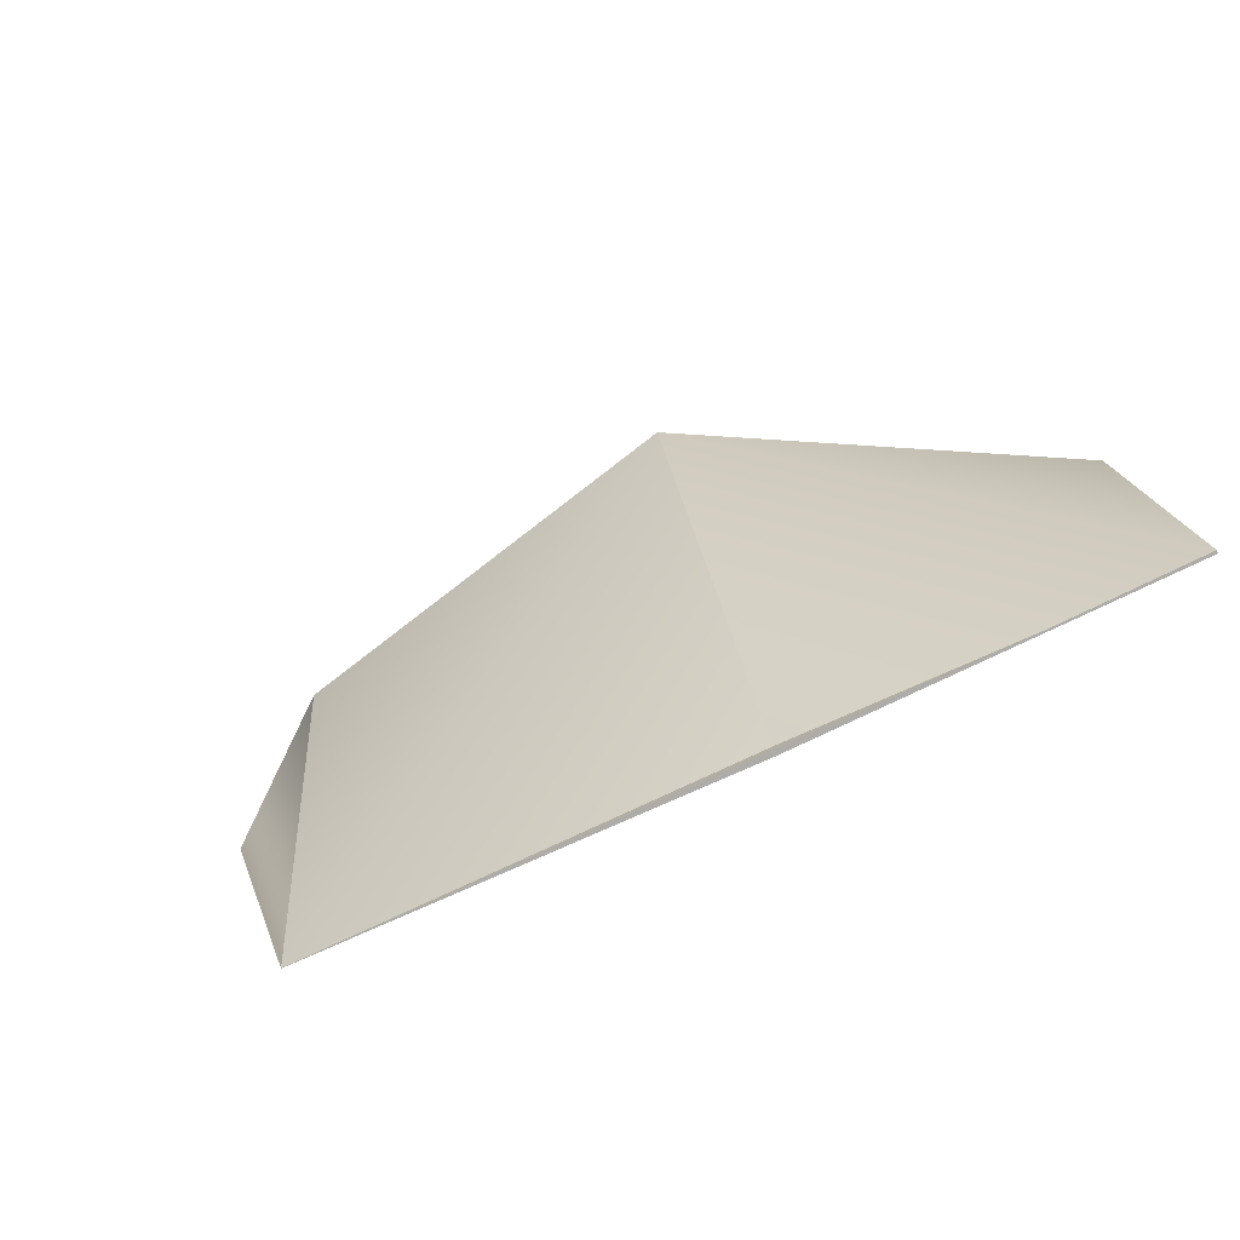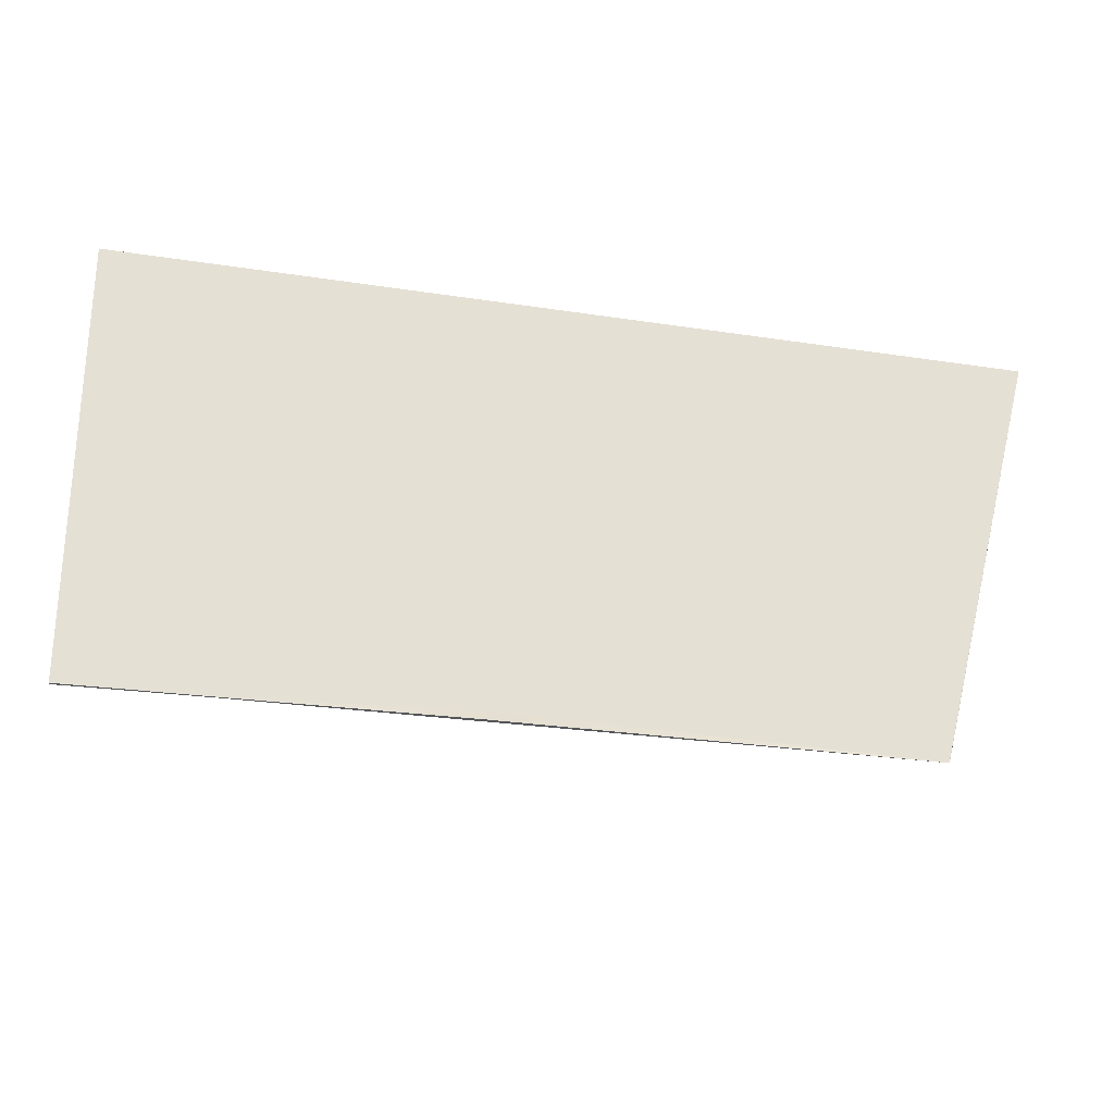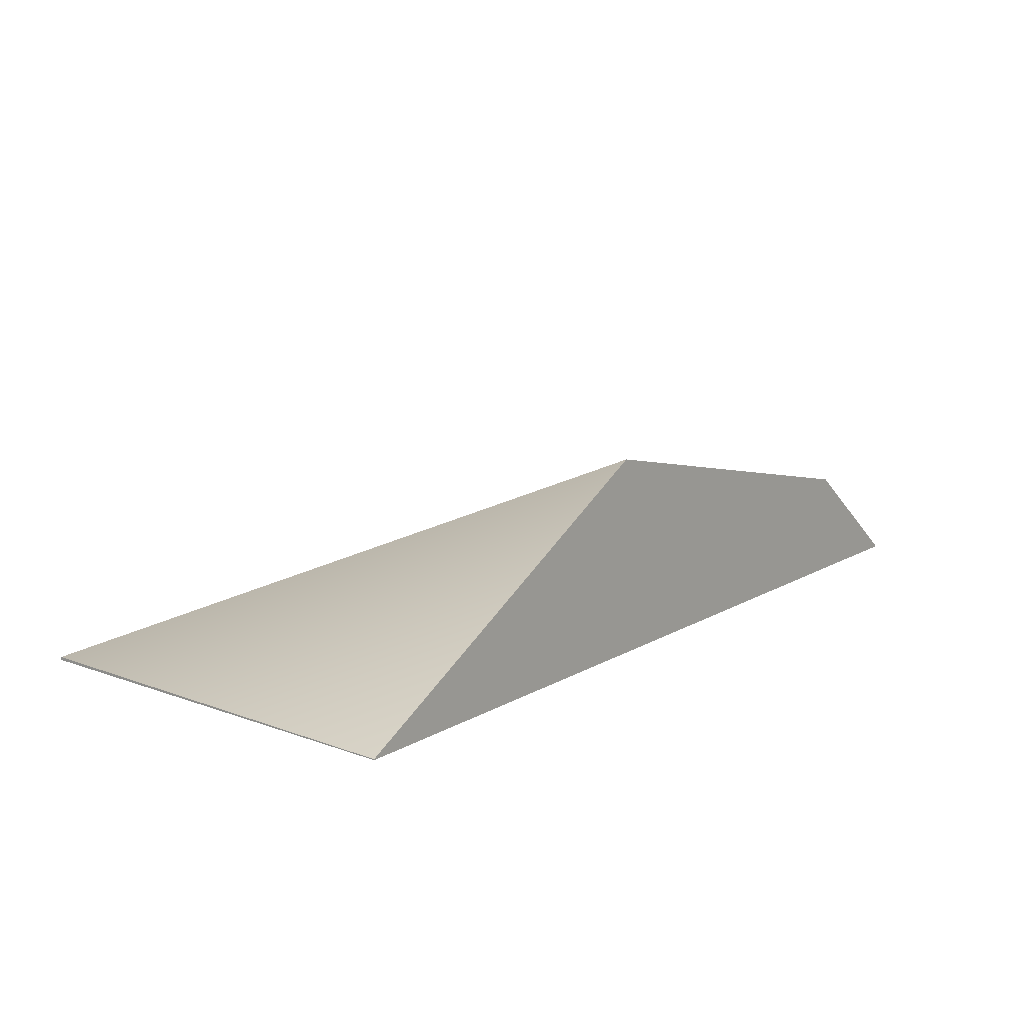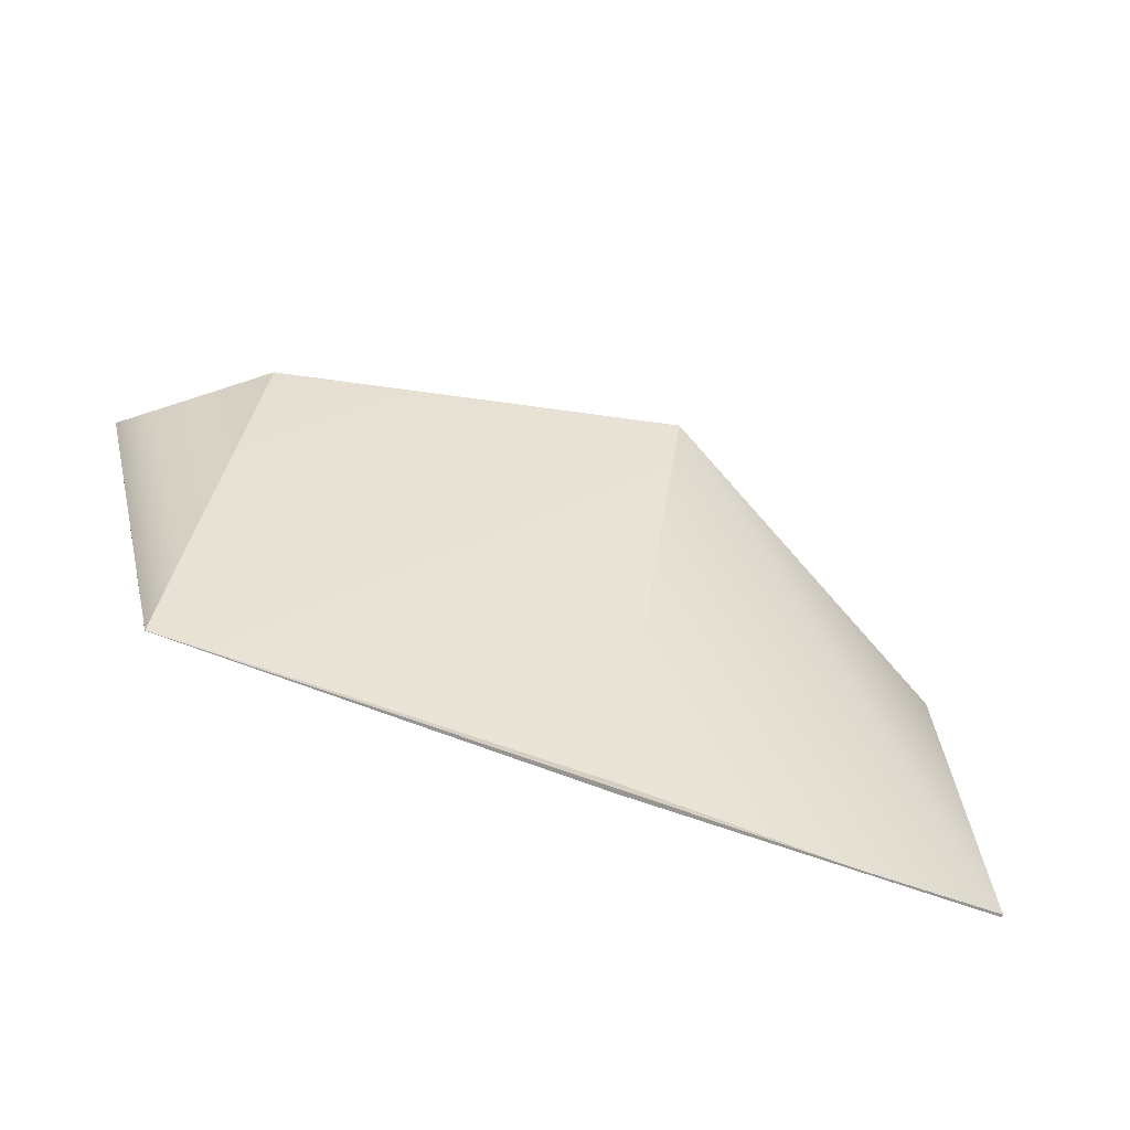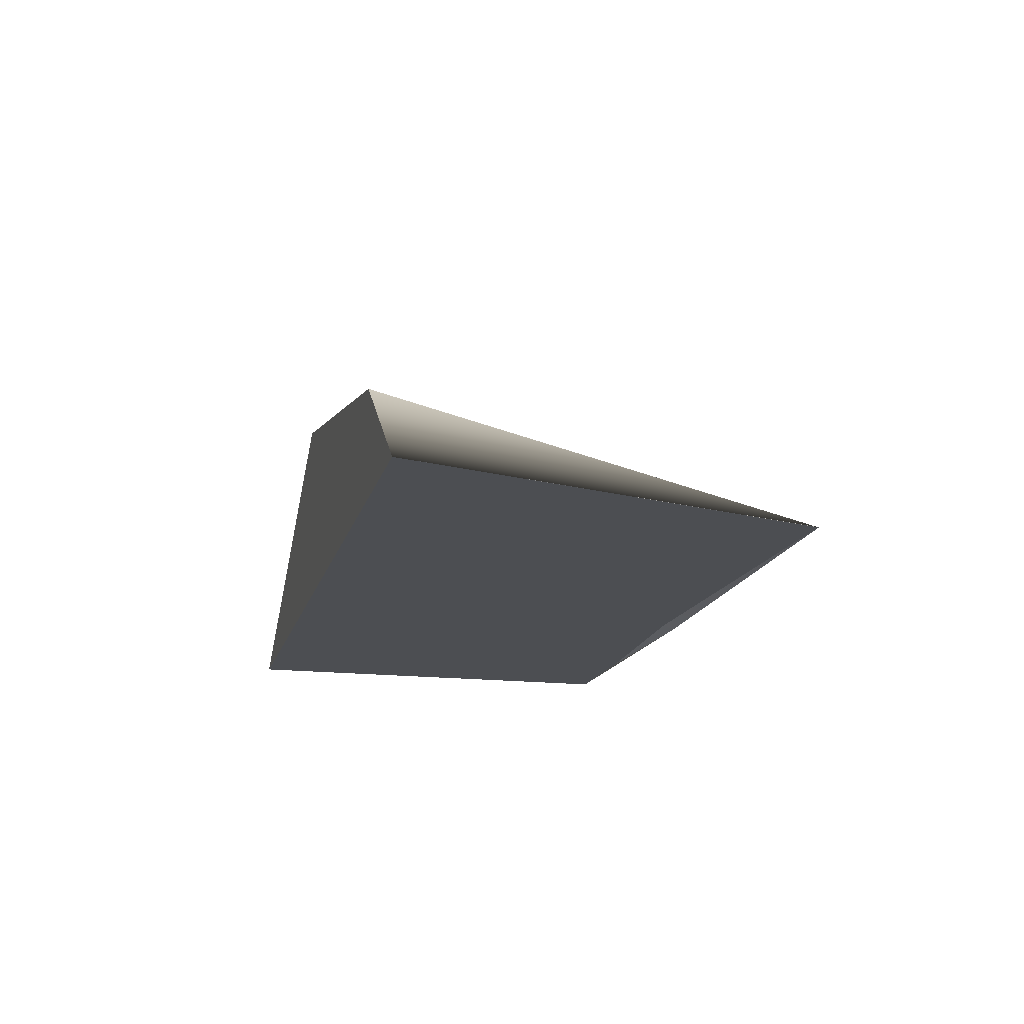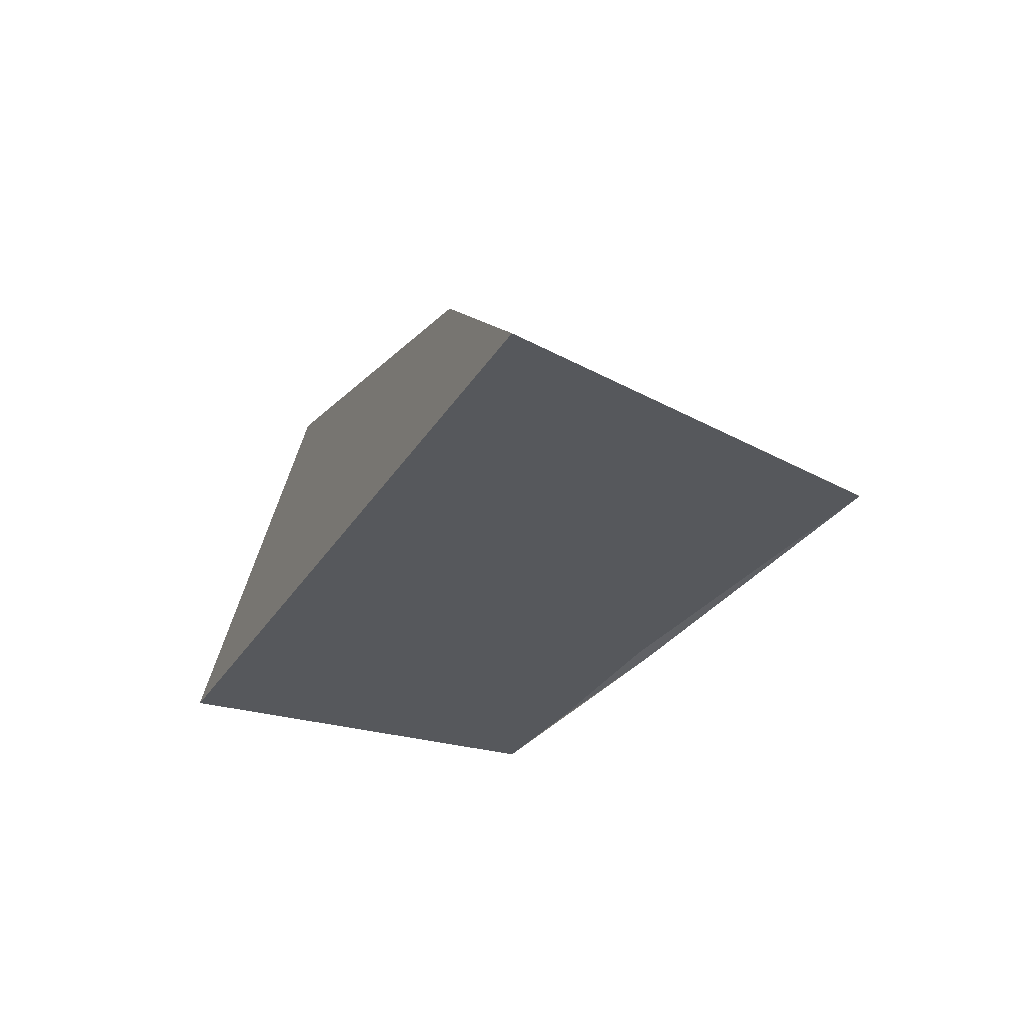
<metadata>
{"format":"obj","ext":"obj","renderer":"f3d","projection":"perspective","resolution":1024,"background":"white","views":[{"elev":-76.7,"azim":-155.1,"up":"+Z"},{"elev":-25.9,"azim":-13.8,"up":"+Z"},{"elev":13.9,"azim":-51.2,"up":"+Y"},{"elev":-67.5,"azim":159.3,"up":"+Z"},{"elev":-16.5,"azim":76.2,"up":"+Y"},{"elev":-28.0,"azim":64.8,"up":"+Y"}]}
</metadata>
<code>
g pb_Mesh223890
v 0.264 0 0
v -1 0 0
v -0.05157 0.2544 0
v -1 0.4706 0
v -1.861 0 0
v -1.861 0 -1
v -1.861 0.002093 0
v -1.861 0.00703 -1
v -1 0 -1
v 0 0 -1
v -1 -0.01171 -1
v 0 0 -1
v 0 -0.0004666 -1
v -1 -0.01171 -1
v 0 0 -1
v 0.264 0 0
v 0 -0.0004666 -1
v 0.264 0 0
v -0.05157 0.2544 0
v 0 -0.0004666 -1
v -0.05157 0.2544 0
v -1 0.4706 0
v 0 -0.0004666 -1
v -1 -0.01171 -1
v 0 0 -1
v -1 0 -1
v 0.264 0 0
v -1 0 0
v -1.861 0 0
v -1.861 0 -1
v -1.861 0.002093 0
v -1.861 0 0
v -1 -0.01171 -1
v -1.861 0 -1
v -1 -0.01171 -1
v -1.861 0.00703 -1
v -1.861 0 -1
v -1 -0.01171 -1
v -1 0.4706 0
v -1.861 0.00703 -1
v -1.861 0.002093 0
g pb_Mesh223890_0
f 3 2 1
f 3 4 2
f 7 6 5
f 7 8 6
f 11 10 9
f 14 13 12
f 17 16 15
f 20 19 18
f 23 22 21
f 23 24 22
f 27 26 25
f 27 28 26
f 29 26 28
f 29 30 26
f 31 2 4
f 31 32 2
f 34 33 9
f 37 36 35
f 40 39 38
f 40 41 39

</code>
